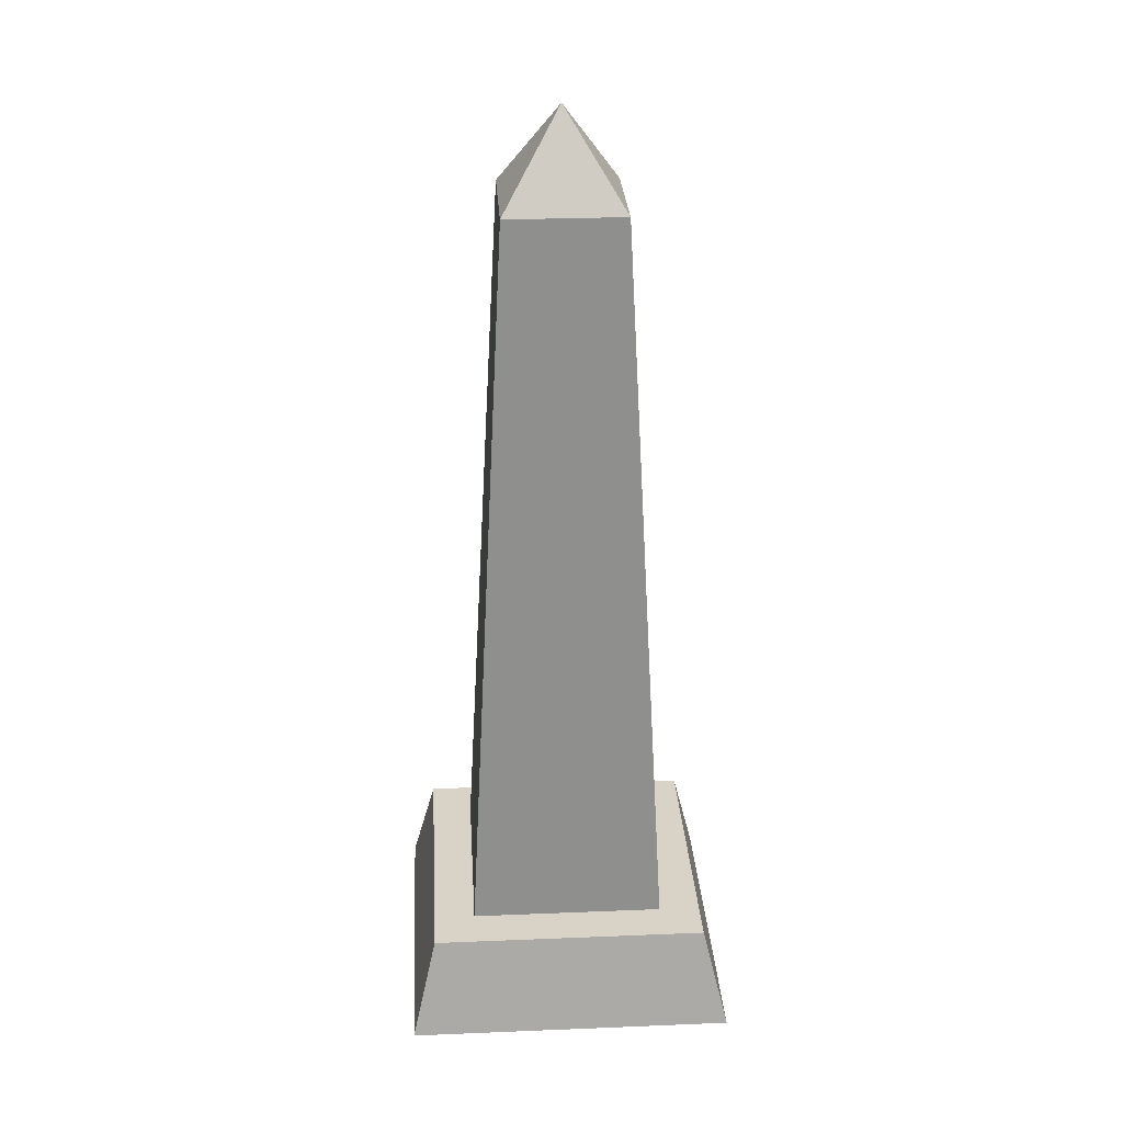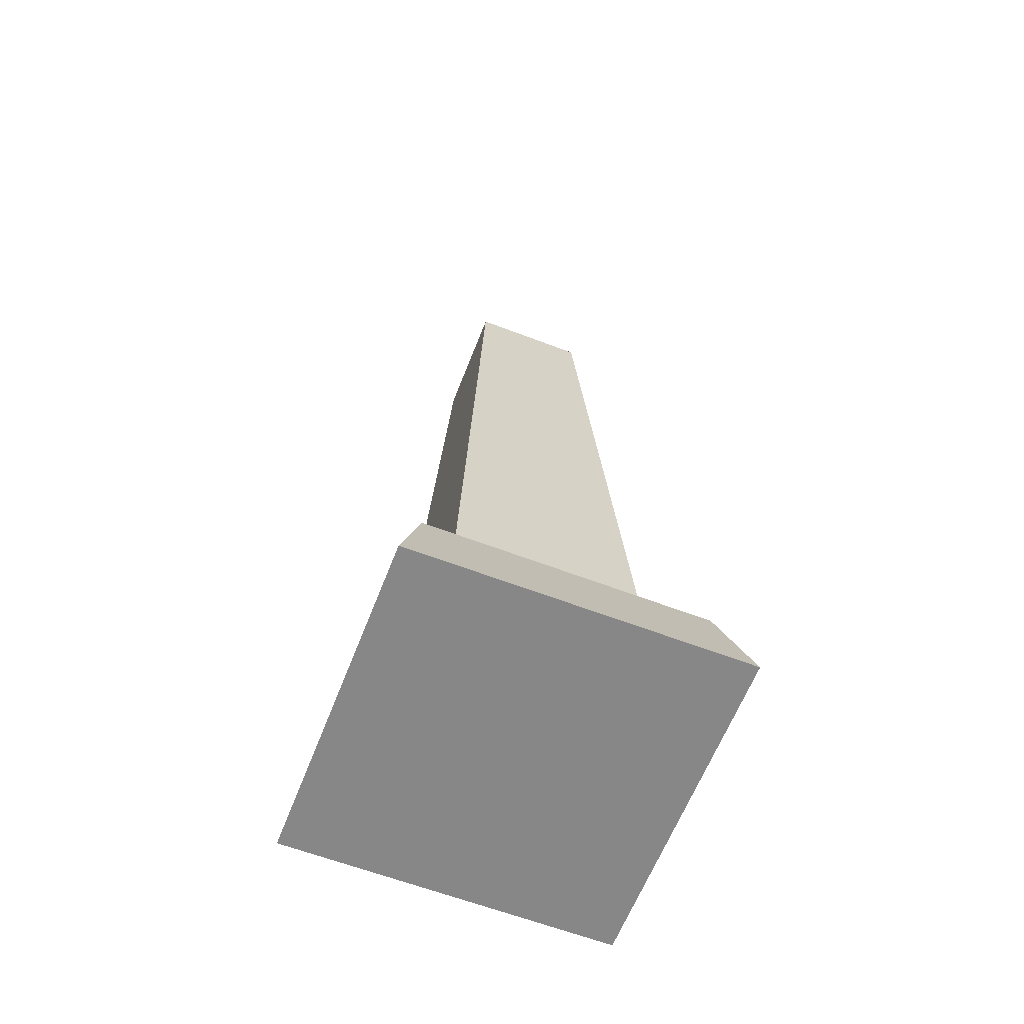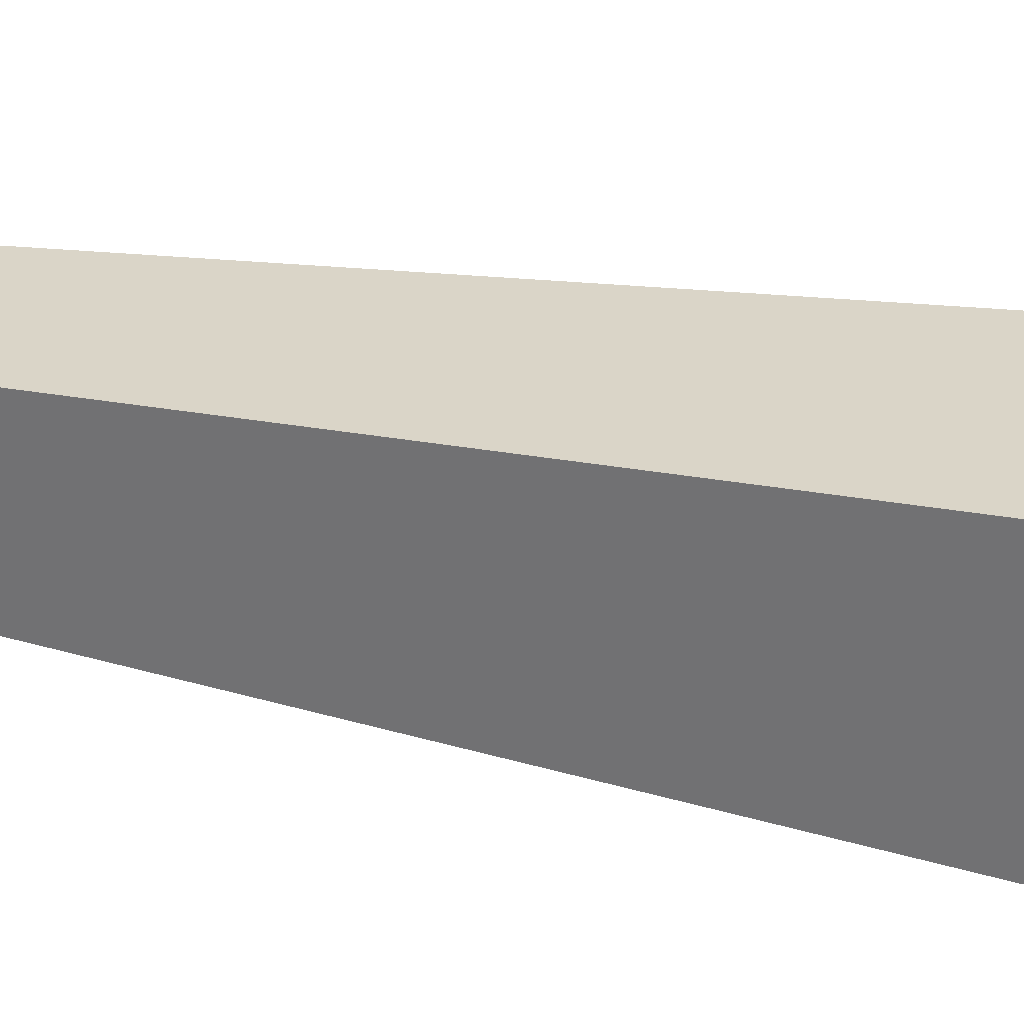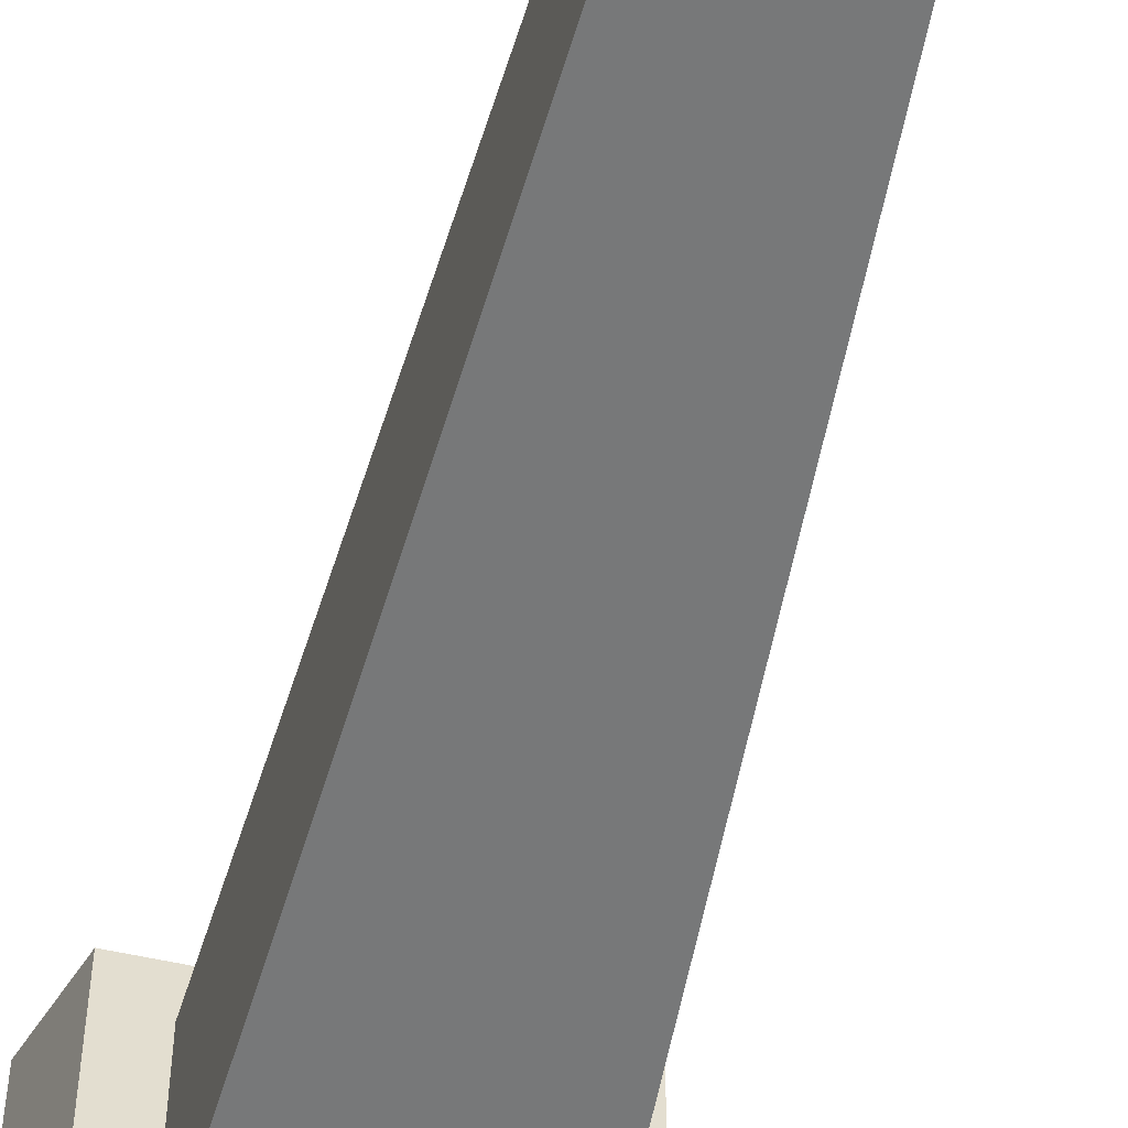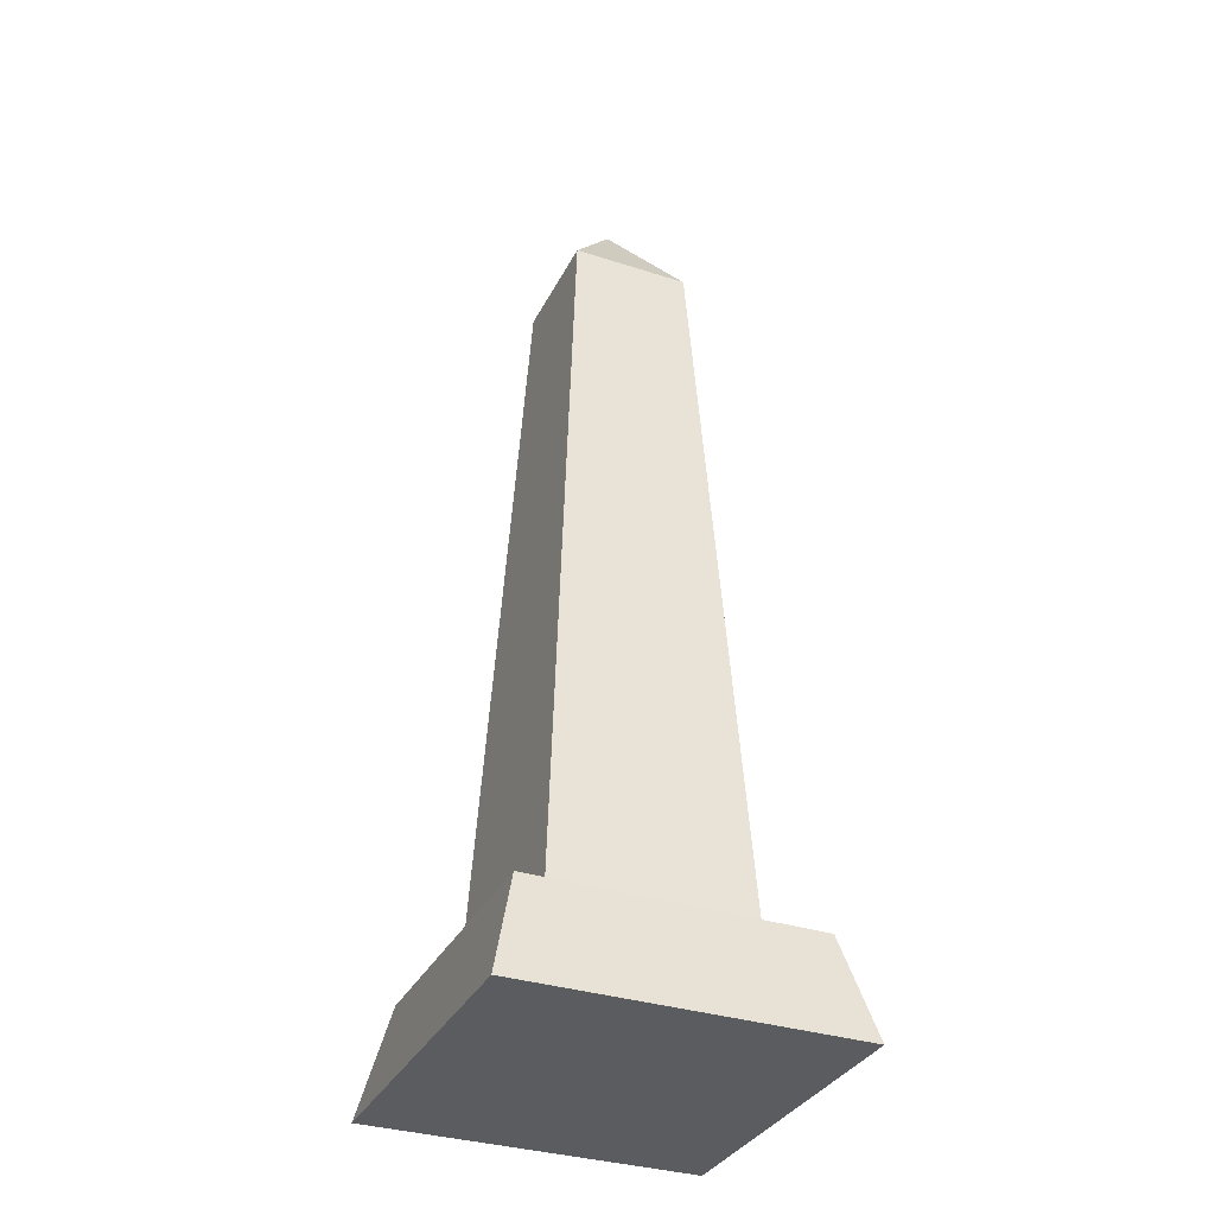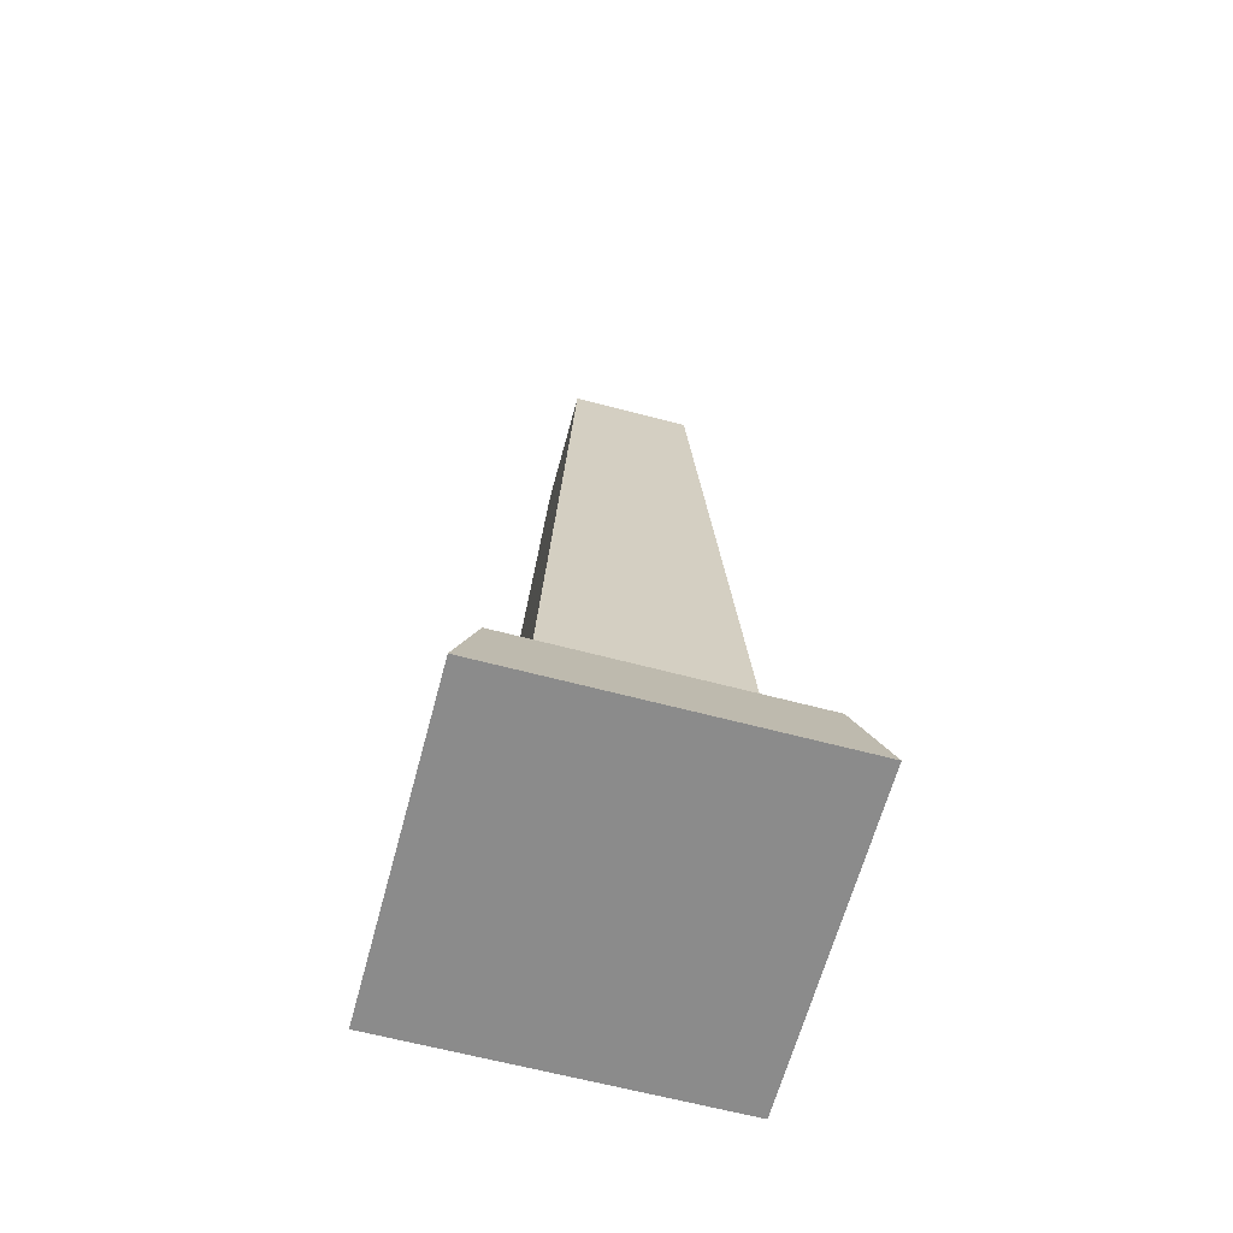
<metadata>
{"format":"obj","ext":"obj","renderer":"f3d","projection":"perspective","resolution":1024,"background":"white","views":[{"elev":28.1,"azim":-3.5,"up":"+Y"},{"elev":-62.5,"azim":68.8,"up":"+Y"},{"elev":31.2,"azim":-73.8,"up":"+Z"},{"elev":-54.4,"azim":166.3,"up":"+Z"},{"elev":-33.9,"azim":156.4,"up":"+Y"},{"elev":-63.9,"azim":75.0,"up":"+Y"}]}
</metadata>
<code>
o statue_obelisk
v 1.044 0.7542 -1.044
v 0.7312 0.7542 -0.7312
v 1.044 0.7542 1.044
v -1.044 0.7542 -1.044
v -0.7312 0.7542 -0.7312
v -0.7312 0.7542 0.7312
v 0.7312 0.7542 0.7312
v -1.044 0.7542 1.044
v 0.5849 3.546 0.5849
v -0.5849 3.546 0.5849
v -0.5849 3.546 -0.5849
v 0.5849 3.546 -0.5849
v -0.4387 6.339 -0.4387
v -0.4387 6.339 0.4387
v -0 7.003 0
v 0.4387 6.339 -0.4387
v 0.4387 6.339 0.4387
v 1.228 0 -1.228
v -1.228 0 -1.228
v -1.228 -0 1.228
v 1.228 -0 1.228
f 1 2 3
f 2 1 4
f 2 4 5
f 5 4 6
f 7 3 2
f 3 7 8
f 8 7 6
f 8 6 4
f 9 6 7
f 6 9 10
f 11 2 5
f 2 11 12
f 6 11 5
f 11 6 10
f 12 7 2
f 7 12 9
f 10 13 11
f 13 10 14
f 15 16 13
f 13 12 11
f 12 13 16
f 15 14 17
f 4 18 19
f 18 4 1
f 17 16 15
f 3 20 21
f 20 3 8
f 17 10 9
f 10 17 14
f 20 18 21
f 18 20 19
f 14 15 13
f 1 21 18
f 21 1 3
f 20 4 19
f 4 20 8
f 16 9 12
f 9 16 17

</code>
